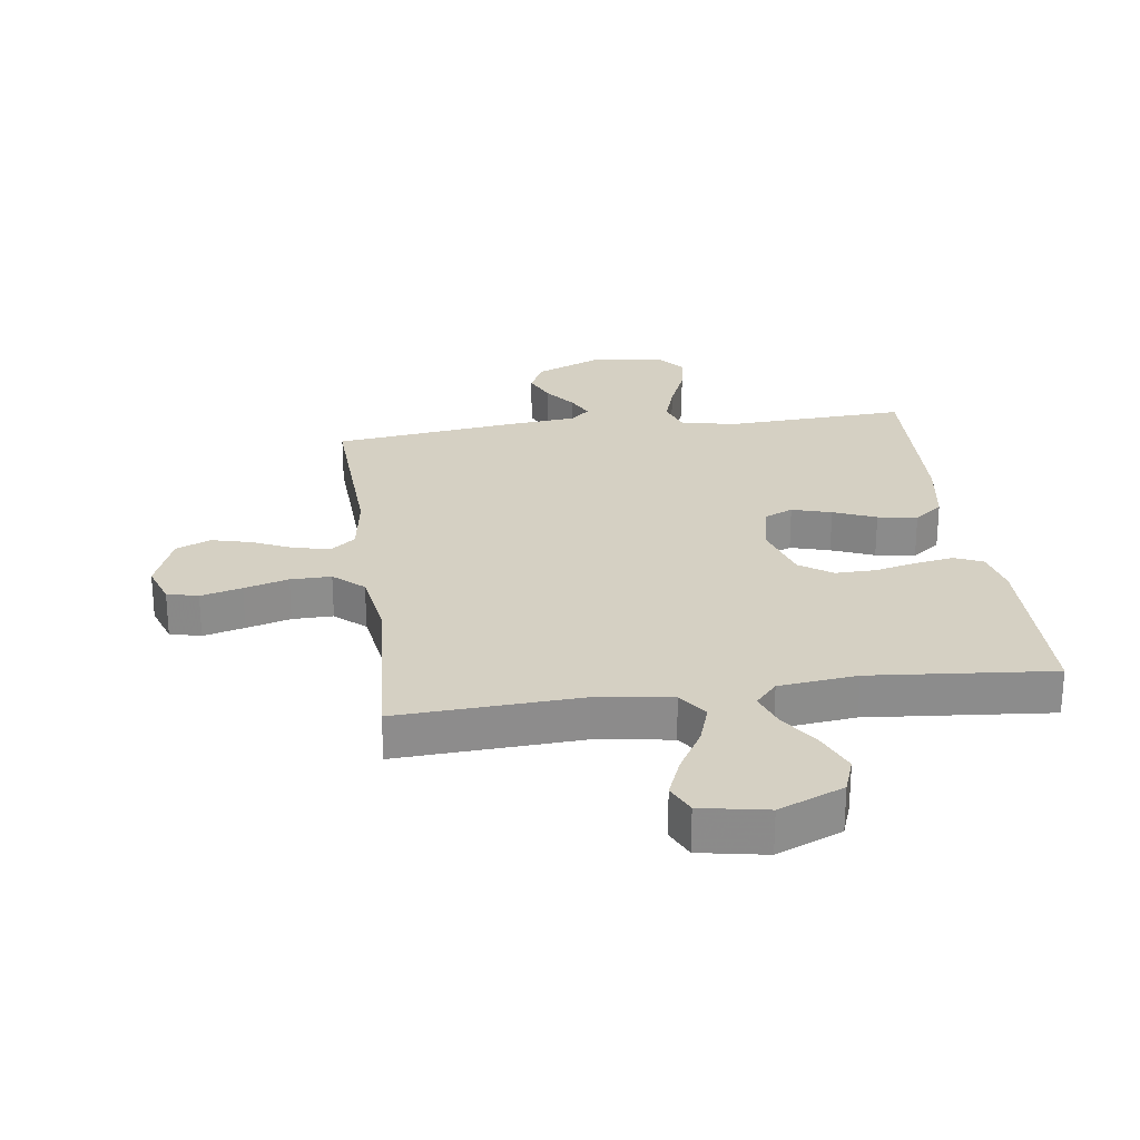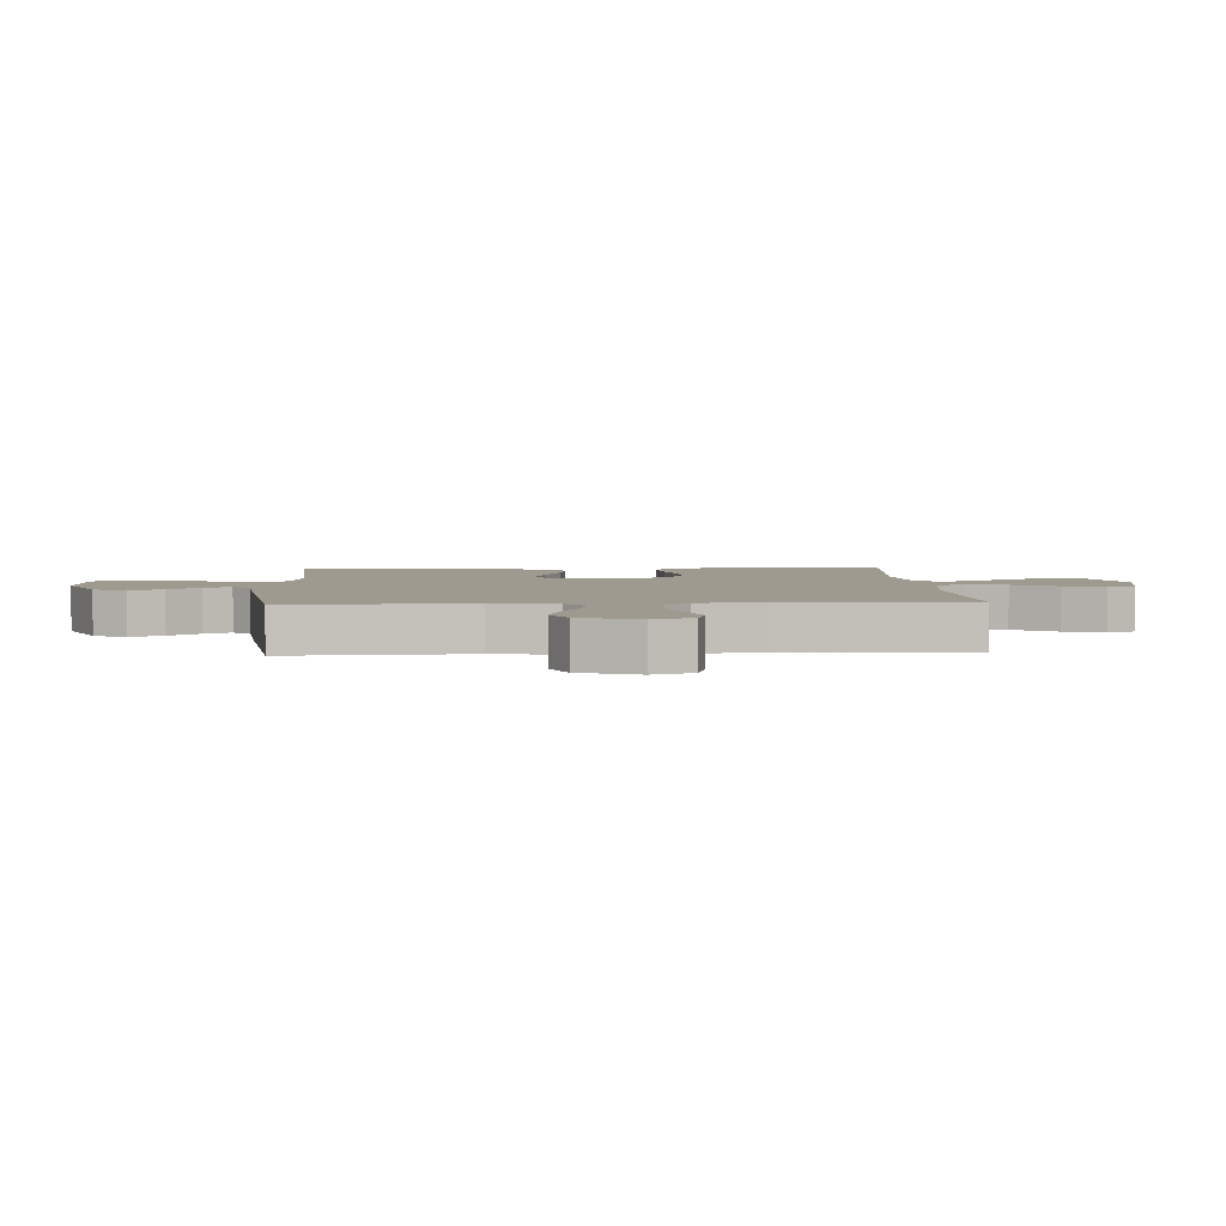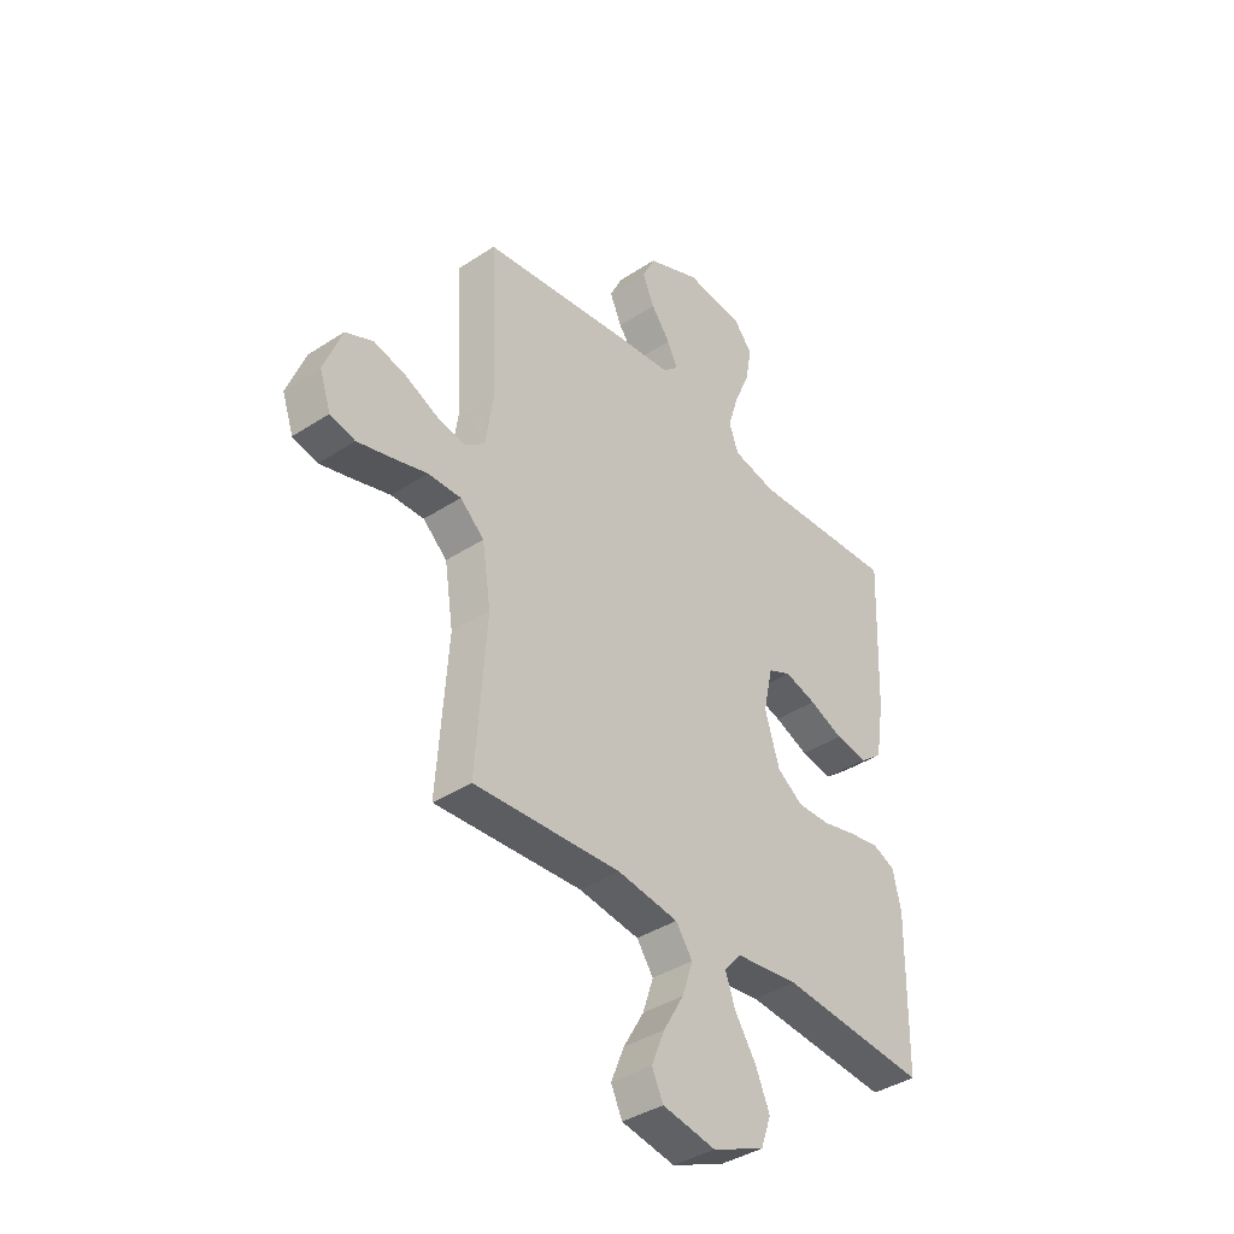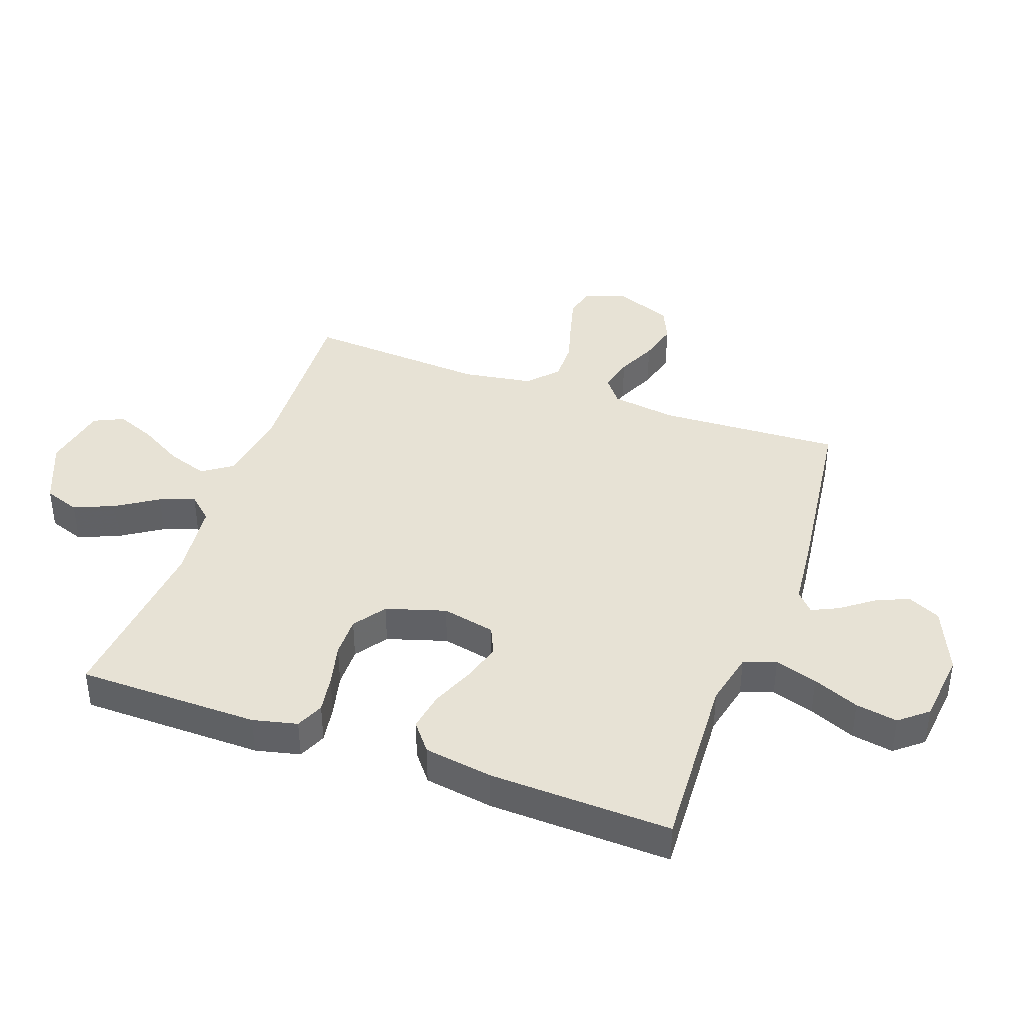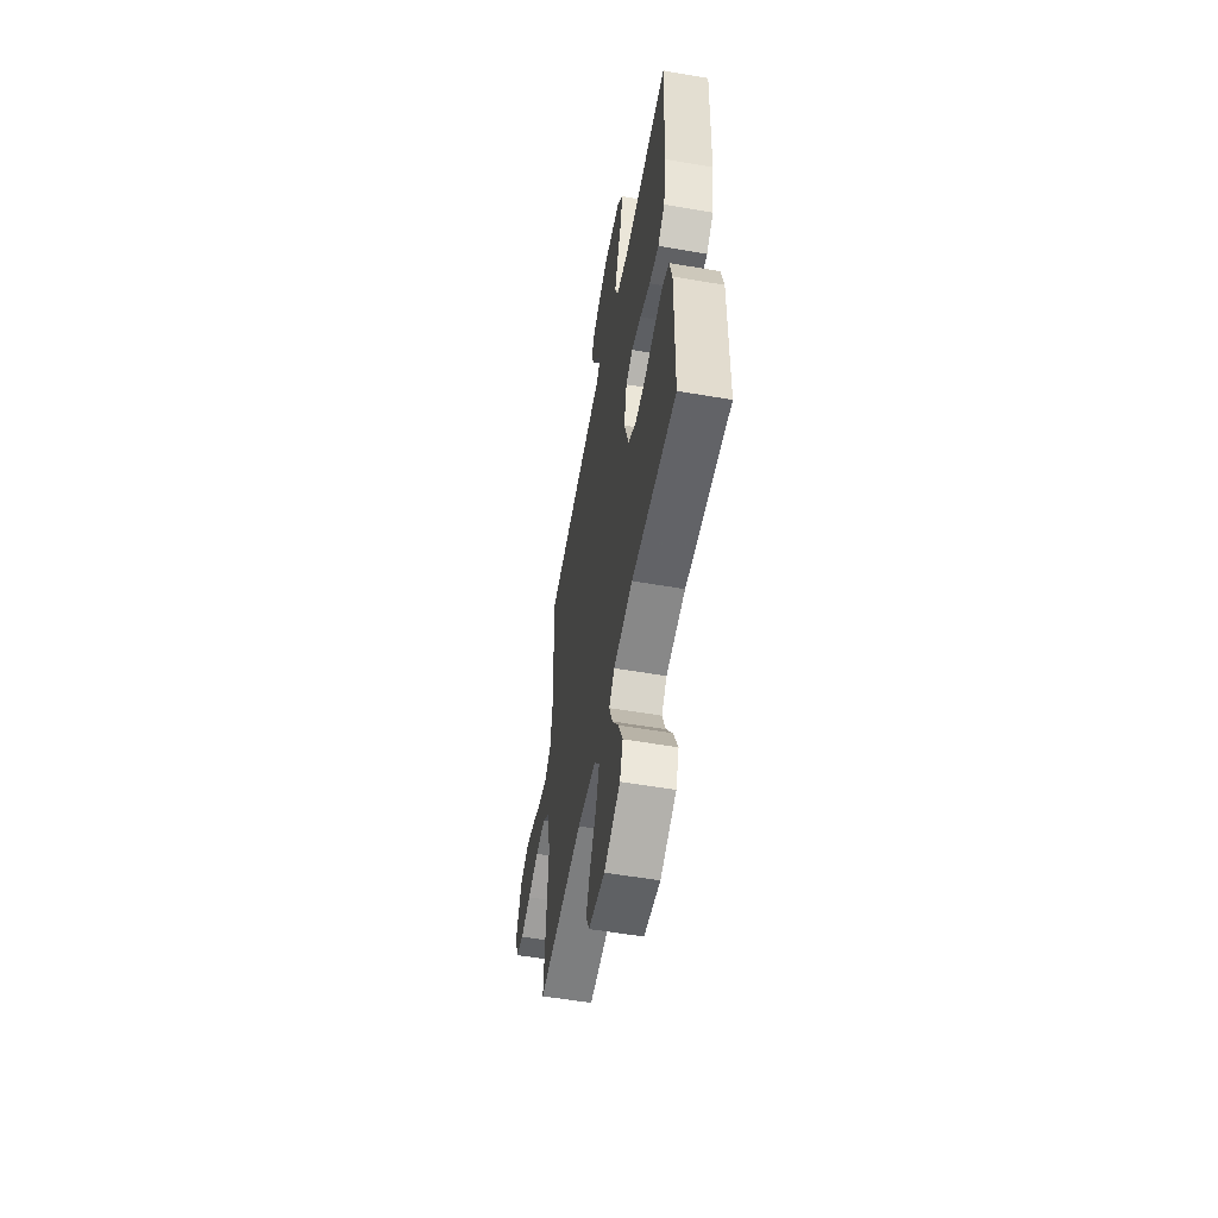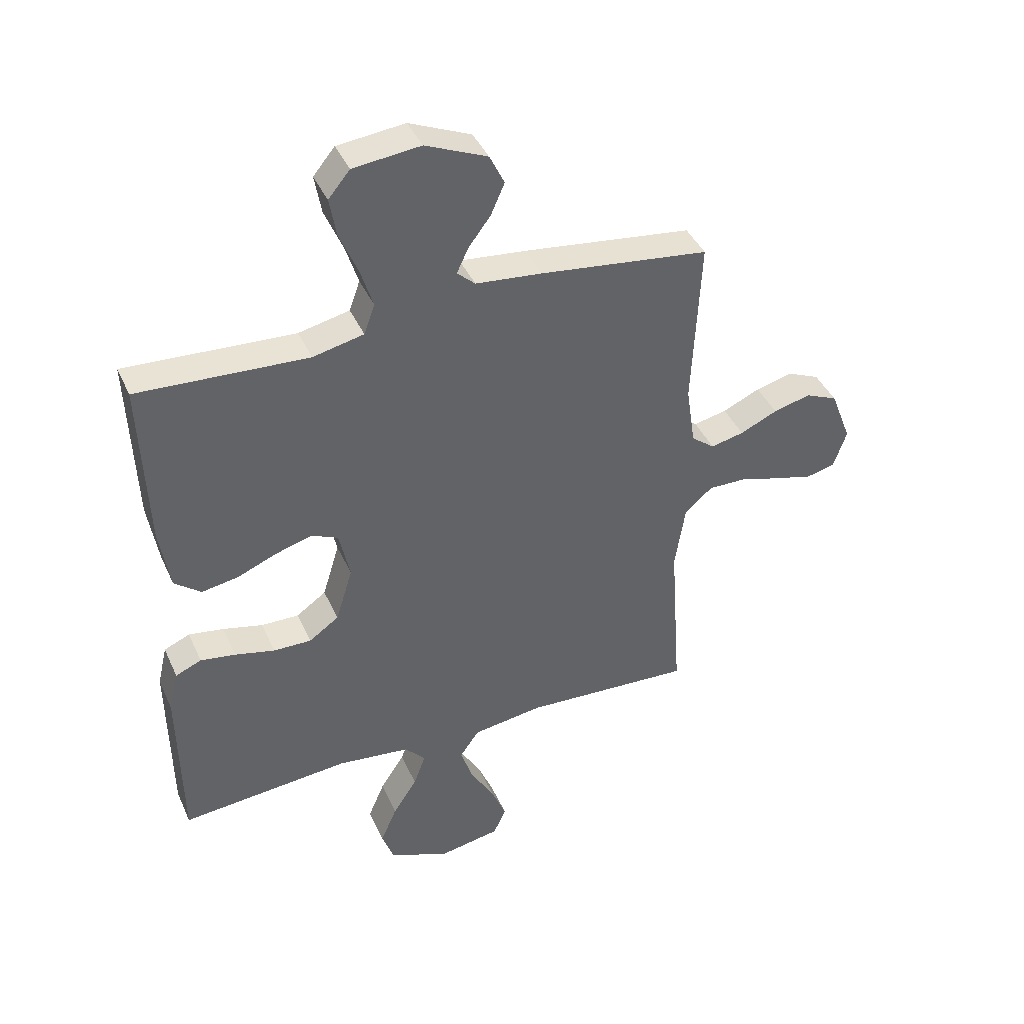
<metadata>
{"format":"obj","ext":"obj","renderer":"f3d","projection":"perspective","resolution":1024,"background":"white","views":[{"elev":26.0,"azim":172.2,"up":"+Y"},{"elev":3.7,"azim":86.6,"up":"+Y"},{"elev":-38.8,"azim":129.5,"up":"+Z"},{"elev":40.1,"azim":-70.3,"up":"+Y"},{"elev":-56.2,"azim":-100.2,"up":"+Z"},{"elev":41.2,"azim":-22.8,"up":"+Z"}]}
</metadata>
<code>
v 0.5 0.07 -0.5
v 0.2 0.07 -0.484
v 0.075 0.07 -0.502
v 0.041 0.07 -0.551
v 0.063 0.07 -0.617
v 0.105 0.07 -0.689
v 0.132 0.07 -0.755
v 0.109 0.07 -0.804
v 0 0.07 -0.824
v -0.107 0.07 -0.779
v -0.128 0.07 -0.72
v -0.099 0.07 -0.652
v -0.056 0.07 -0.586
v -0.035 0.07 -0.528
v -0.071 0.07 -0.488
v -0.2 0.07 -0.473
v -0.5 0.07 -0.5
v -0.504 0.07 -0.2
v -0.487 0.07 -0.127
v -0.441 0.07 -0.107
v -0.379 0.07 -0.117
v -0.308 0.07 -0.134
v -0.241 0.07 -0.135
v -0.188 0.07 -0.098
v -0.158 0.07 0
v -0.177 0.07 0.088
v -0.224 0.07 0.109
v -0.289 0.07 0.09
v -0.359 0.07 0.061
v -0.424 0.07 0.05
v -0.471 0.07 0.087
v -0.489 0.07 0.2
v -0.5 0.07 0.5
v -0.2 0.07 0.484
v -0.11 0.07 0.504
v -0.091 0.07 0.557
v -0.113 0.07 0.627
v -0.145 0.07 0.703
v -0.157 0.07 0.772
v -0.119 0.07 0.818
v 0 0.07 0.831
v 0.109 0.07 0.784
v 0.135 0.07 0.73
v 0.111 0.07 0.675
v 0.072 0.07 0.623
v 0.051 0.07 0.579
v 0.083 0.07 0.55
v 0.2 0.07 0.538
v 0.5 0.07 0.5
v 0.486 0.07 0.2
v 0.502 0.07 0.093
v 0.543 0.07 0.061
v 0.602 0.07 0.074
v 0.668 0.07 0.104
v 0.734 0.07 0.121
v 0.791 0.07 0.096
v 0.828 0.07 0
v 0.805 0.07 -0.067
v 0.754 0.07 -0.08
v 0.686 0.07 -0.062
v 0.613 0.07 -0.041
v 0.546 0.07 -0.04
v 0.497 0.07 -0.084
v 0.479 0.07 -0.2
v 0.5 0 -0.5
v 0.2 0 -0.484
v 0.075 0 -0.502
v 0.041 0 -0.551
v 0.063 0 -0.617
v 0.105 0 -0.689
v 0.132 0 -0.755
v 0.109 0 -0.804
v 0 0 -0.824
v -0.107 0 -0.779
v -0.128 0 -0.72
v -0.099 0 -0.652
v -0.056 0 -0.586
v -0.035 0 -0.528
v -0.071 0 -0.488
v -0.2 0 -0.473
v -0.5 0 -0.5
v -0.504 0 -0.2
v -0.487 0 -0.127
v -0.441 0 -0.107
v -0.379 0 -0.117
v -0.308 0 -0.134
v -0.241 0 -0.135
v -0.188 0 -0.098
v -0.158 0 0
v -0.177 0 0.088
v -0.224 0 0.109
v -0.289 0 0.09
v -0.359 0 0.061
v -0.424 0 0.05
v -0.471 0 0.087
v -0.489 0 0.2
v -0.5 0 0.5
v -0.2 0 0.484
v -0.11 0 0.504
v -0.091 0 0.557
v -0.113 0 0.627
v -0.145 0 0.703
v -0.157 0 0.772
v -0.119 0 0.818
v 0 0 0.831
v 0.109 0 0.784
v 0.135 0 0.73
v 0.111 0 0.675
v 0.072 0 0.623
v 0.051 0 0.579
v 0.083 0 0.55
v 0.2 0 0.538
v 0.5 0 0.5
v 0.486 0 0.2
v 0.502 0 0.093
v 0.543 0 0.061
v 0.602 0 0.074
v 0.668 0 0.104
v 0.734 0 0.121
v 0.791 0 0.096
v 0.828 0 0
v 0.805 0 -0.067
v 0.754 0 -0.08
v 0.686 0 -0.062
v 0.613 0 -0.041
v 0.546 0 -0.04
v 0.497 0 -0.084
v 0.479 0 -0.2
f 58 59 60 61
f 56 57 58 61
f 56 61 62
f 53 54 55 56
f 52 53 56 62
f 51 52 62 63
f 47 48 49 50
f 47 50 51 63
f 42 43 44 45
f 42 45 46
f 41 42 46
f 40 41 46
f 37 38 39 40
f 36 37 40 46
f 35 36 46 47
f 31 32 33 34
f 31 34 35
f 28 29 30 31
f 27 28 31 35
f 26 27 35 47
f 19 20 21 22
f 17 18 19 22
f 16 17 22 23
f 15 16 23 24
f 10 11 12 13
f 10 13 14
f 9 10 14
f 8 9 14
f 5 6 7 8
f 4 5 8 14
f 3 4 14 15
f 64 1 2
f 25 26 47 63
f 24 25 63 64
f 15 24 64
f 2 3 15 64
f 125 124 123 122
f 125 122 121 120
f 126 125 120
f 120 119 118 117
f 126 120 117 116
f 127 126 116 115
f 114 113 112 111
f 127 115 114 111
f 109 108 107 106
f 110 109 106
f 110 106 105
f 110 105 104
f 104 103 102 101
f 110 104 101 100
f 111 110 100 99
f 98 97 96 95
f 99 98 95
f 95 94 93 92
f 99 95 92 91
f 111 99 91 90
f 86 85 84 83
f 86 83 82 81
f 87 86 81 80
f 88 87 80 79
f 77 76 75 74
f 78 77 74
f 78 74 73
f 78 73 72
f 72 71 70 69
f 78 72 69 68
f 79 78 68 67
f 66 65 128
f 127 111 90 89
f 128 127 89 88
f 128 88 79
f 128 79 67 66
f 1 65 66 2
f 2 66 67 3
f 3 67 68 4
f 4 68 69 5
f 5 69 70 6
f 6 70 71 7
f 7 71 72 8
f 8 72 73 9
f 9 73 74 10
f 10 74 75 11
f 11 75 76 12
f 12 76 77 13
f 13 77 78 14
f 14 78 79 15
f 15 79 80 16
f 16 80 81 17
f 17 81 82 18
f 18 82 83 19
f 19 83 84 20
f 20 84 85 21
f 21 85 86 22
f 22 86 87 23
f 23 87 88 24
f 24 88 89 25
f 25 89 90 26
f 26 90 91 27
f 27 91 92 28
f 28 92 93 29
f 29 93 94 30
f 30 94 95 31
f 31 95 96 32
f 32 96 97 33
f 33 97 98 34
f 34 98 99 35
f 35 99 100 36
f 36 100 101 37
f 37 101 102 38
f 38 102 103 39
f 39 103 104 40
f 40 104 105 41
f 41 105 106 42
f 42 106 107 43
f 43 107 108 44
f 44 108 109 45
f 45 109 110 46
f 46 110 111 47
f 47 111 112 48
f 48 112 113 49
f 49 113 114 50
f 50 114 115 51
f 51 115 116 52
f 52 116 117 53
f 53 117 118 54
f 54 118 119 55
f 55 119 120 56
f 56 120 121 57
f 57 121 122 58
f 58 122 123 59
f 59 123 124 60
f 60 124 125 61
f 61 125 126 62
f 62 126 127 63
f 63 127 128 64
f 64 128 65 1

</code>
